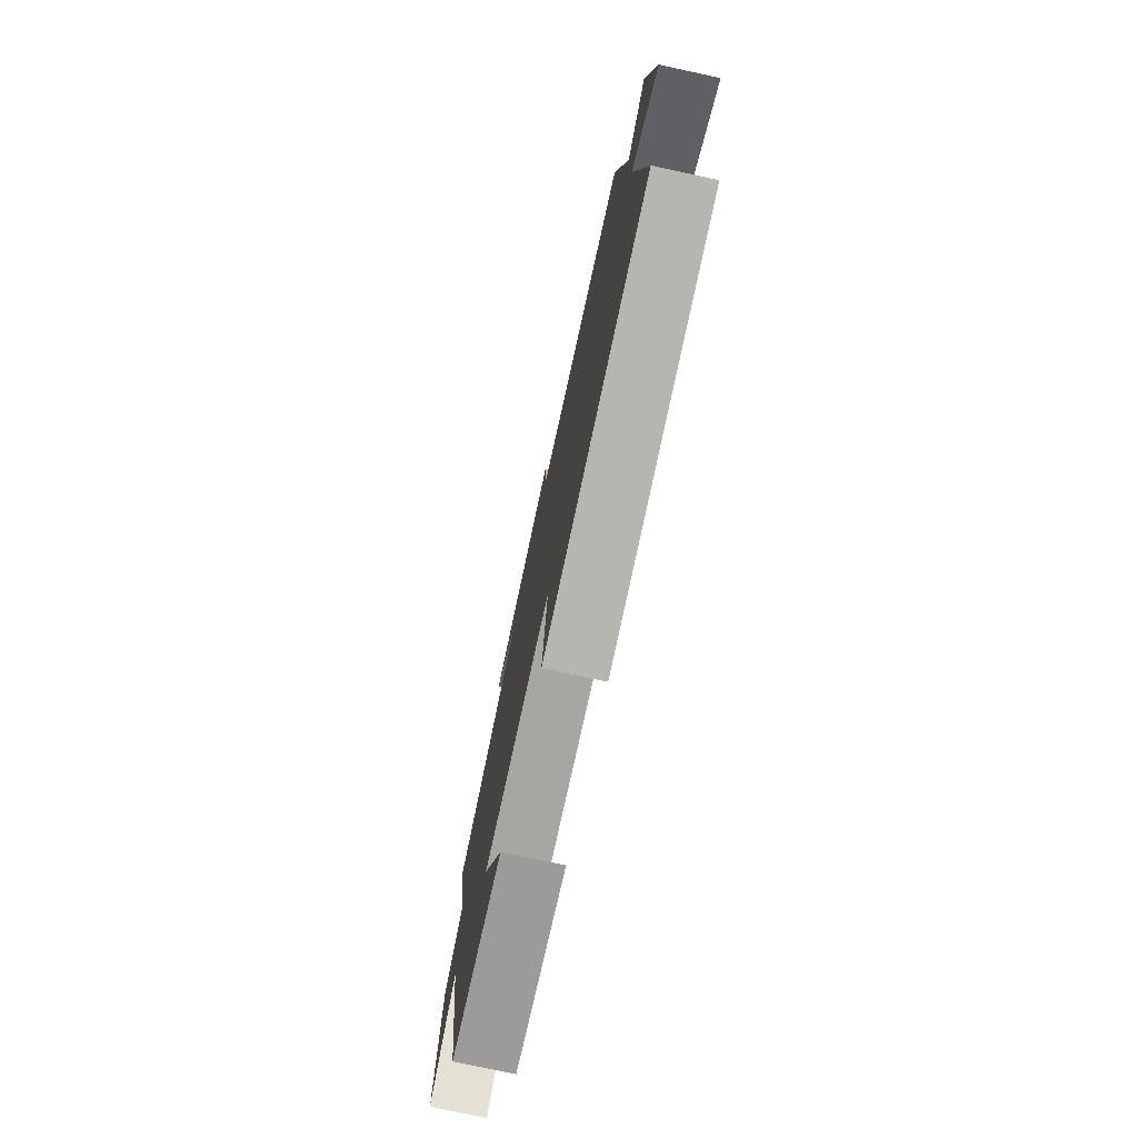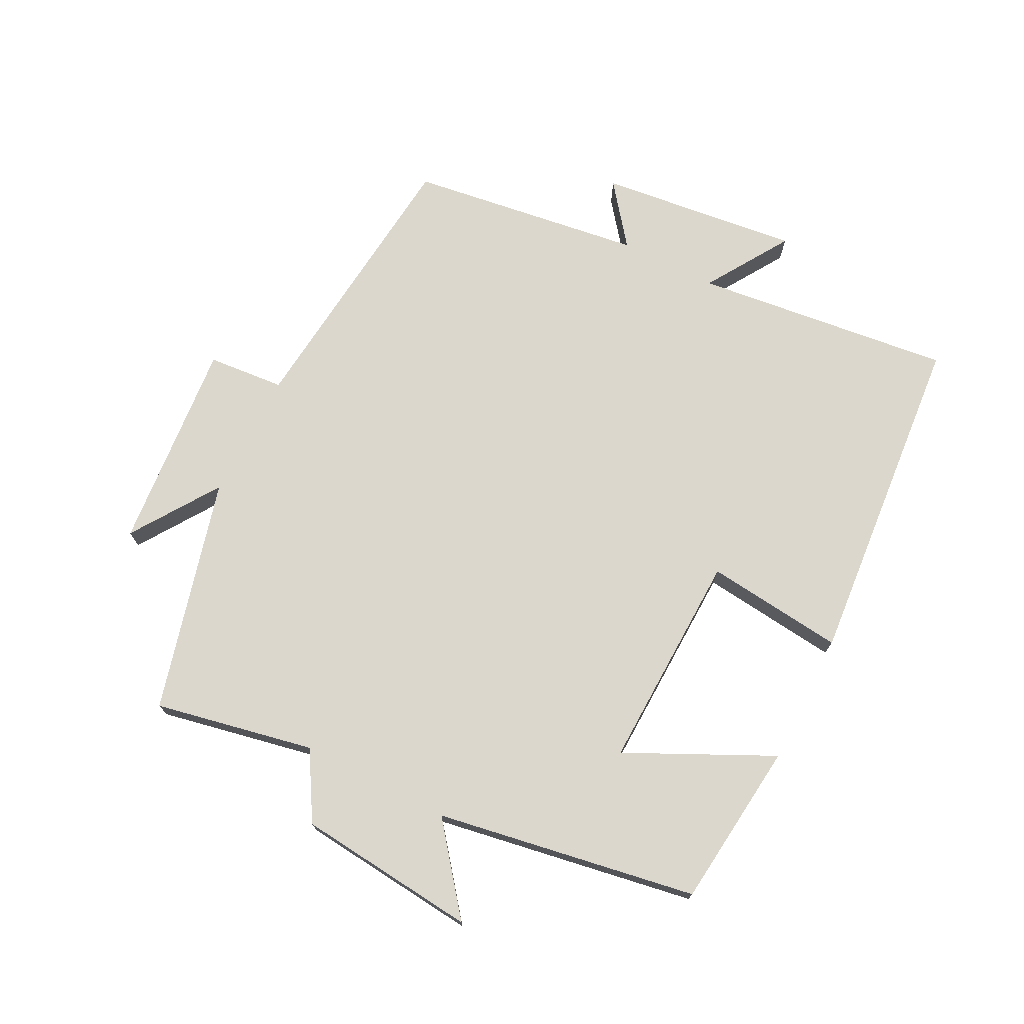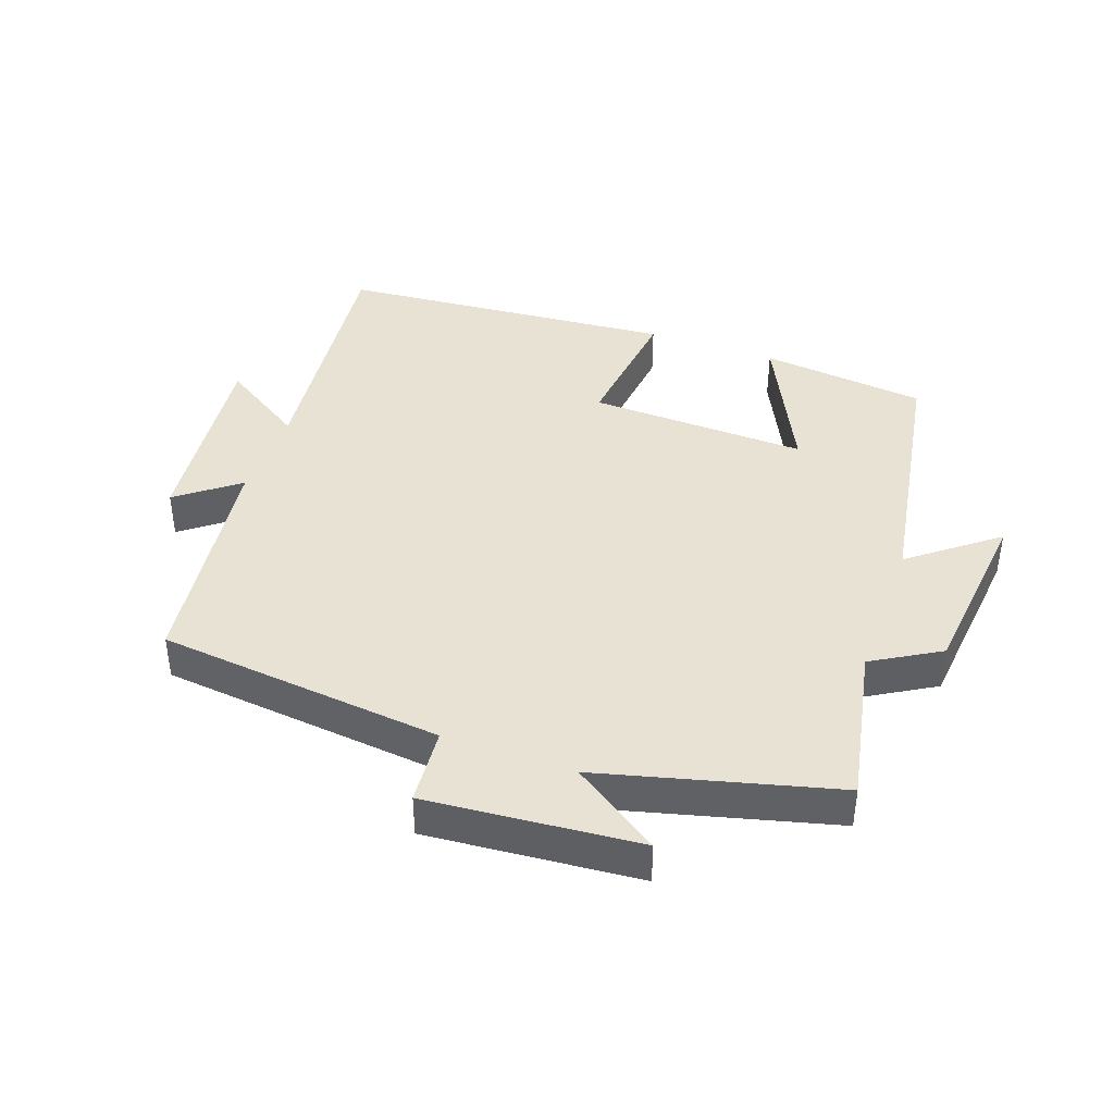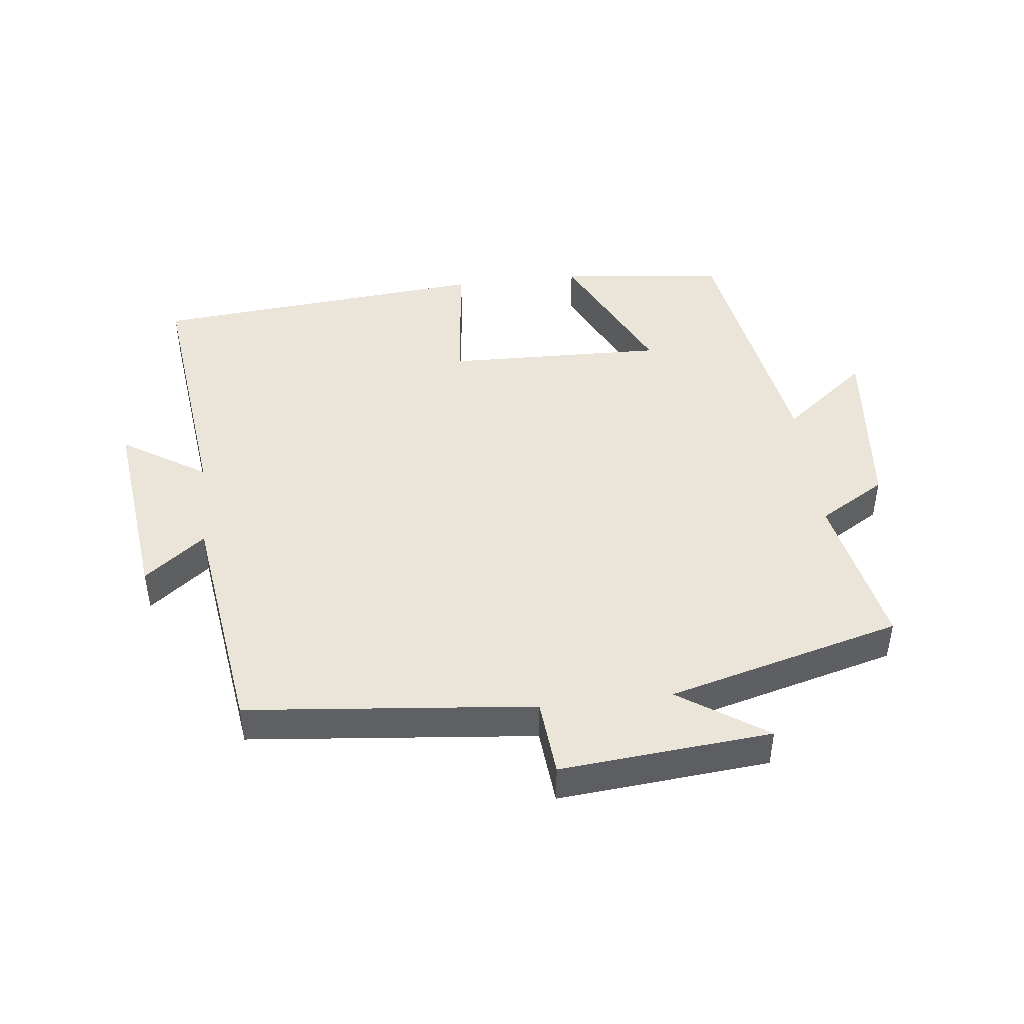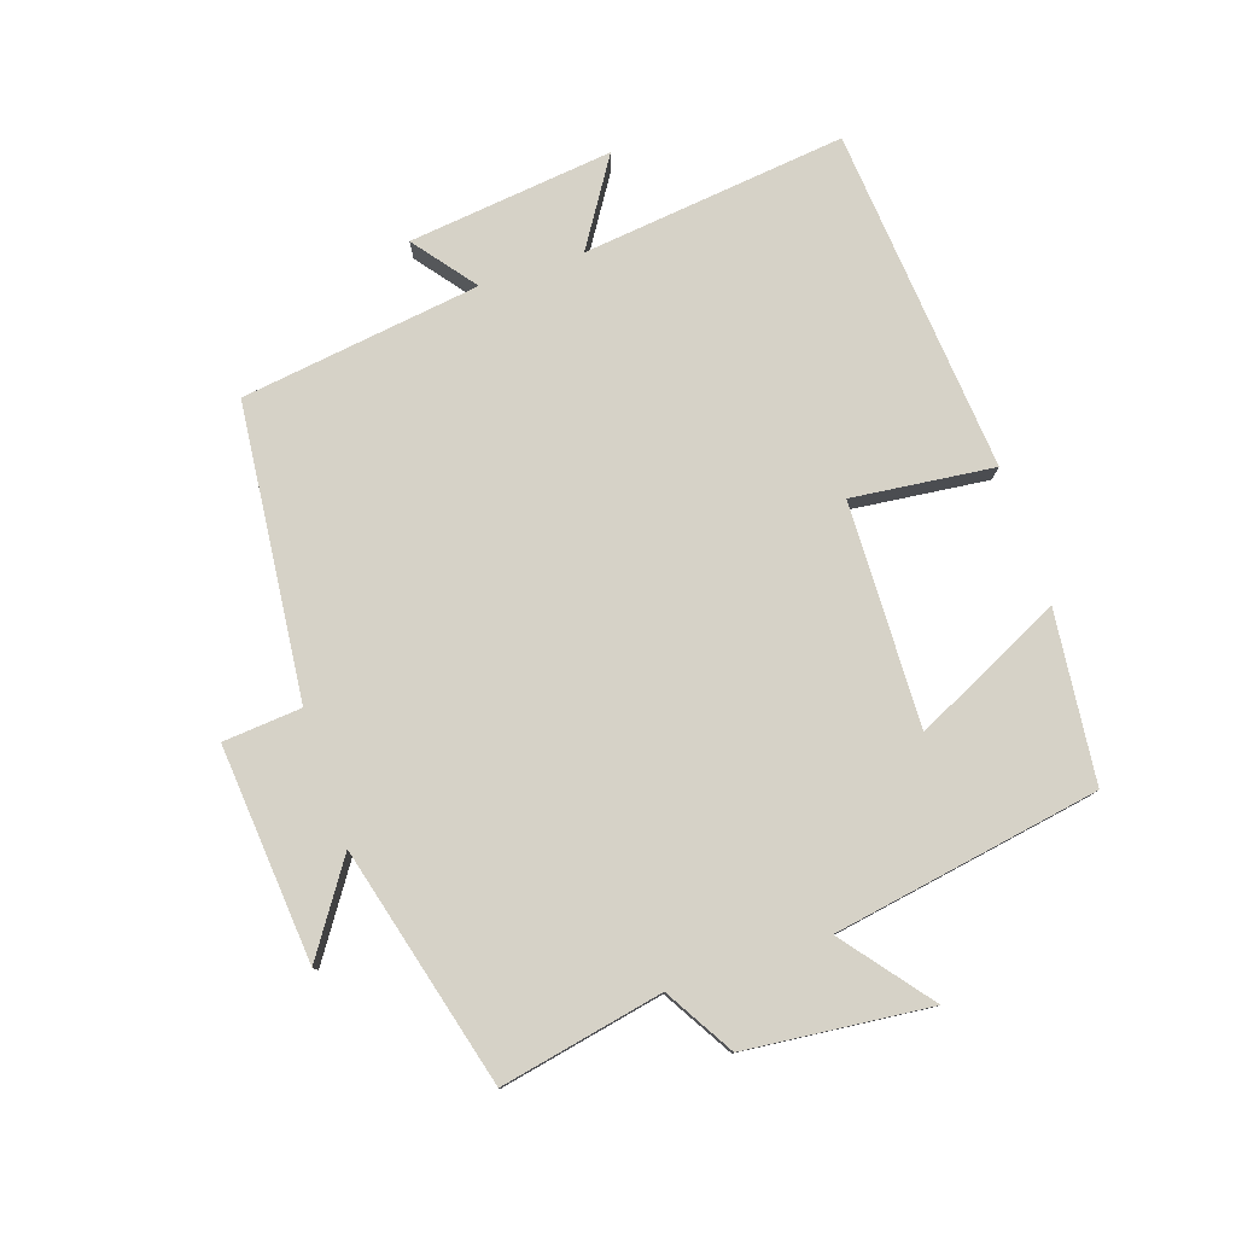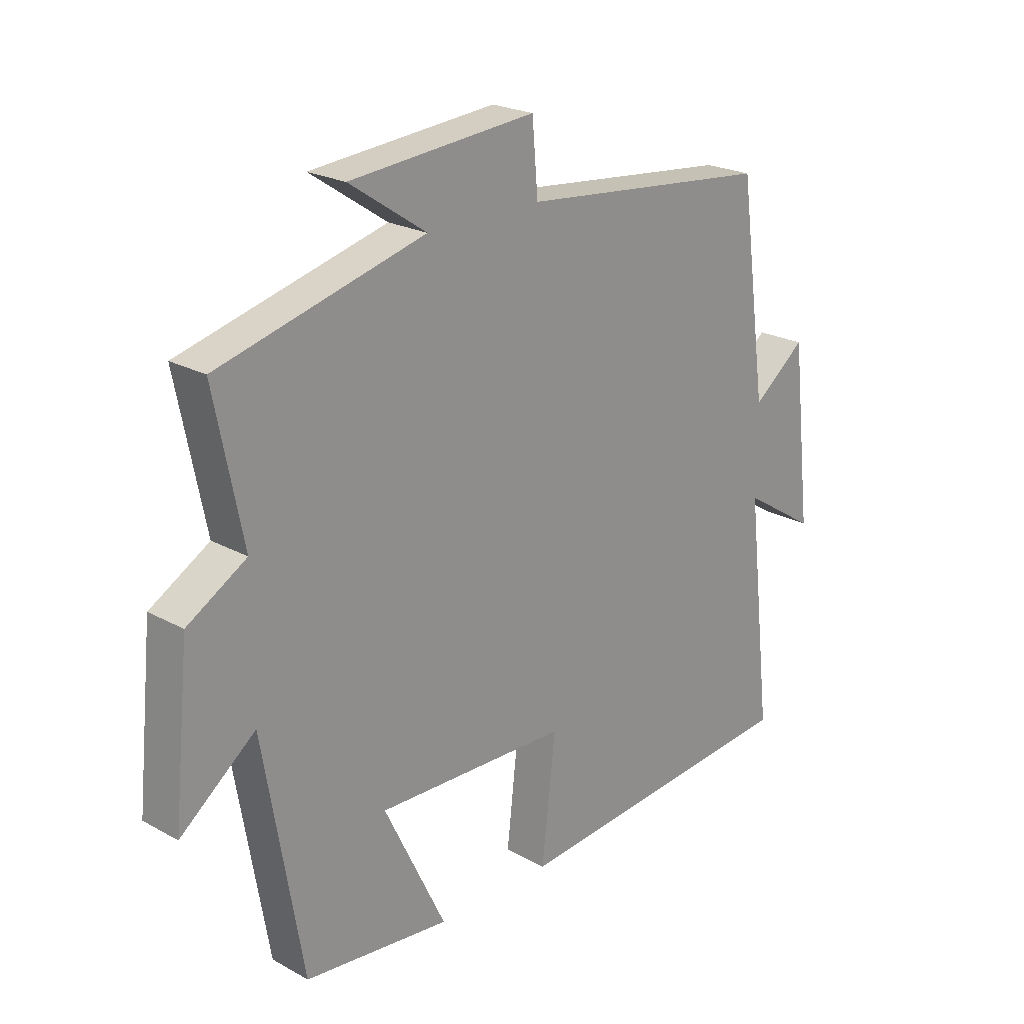
<metadata>
{"format":"obj","ext":"obj","renderer":"f3d","projection":"perspective","resolution":1024,"background":"white","views":[{"elev":-76.0,"azim":-102.2,"up":"+Z"},{"elev":73.2,"azim":117.0,"up":"+Y"},{"elev":40.9,"azim":19.8,"up":"+Y"},{"elev":45.3,"azim":-6.7,"up":"+Y"},{"elev":78.5,"azim":71.5,"up":"+Y"},{"elev":22.6,"azim":133.4,"up":"+Z"}]}
</metadata>
<code>
v -0.546 0.07 -0.456
v -0.5 0.07 -0.059
v -0.629 0.07 -0.141
v -0.593 0.07 0.167
v -0.5 0.07 0.095
v -0.45 0.07 0.455
v -0.01 0.07 0.5
v 0 0.07 0.618
v 0.324 0.07 0.59
v 0.19 0.07 0.5
v 0.549 0.07 0.406
v 0.5 0.07 0.162
v 0.603 0.07 0.101
v 0.631 0.07 -0.175
v 0.5 0.07 -0.072
v 0.432 0.07 -0.472
v 0.177 0.07 -0.5
v 0.285 0.07 -0.277
v -0.051 0.07 -0.287
v -0.027 0.07 -0.5
v -0.546 0 -0.456
v -0.5 0 -0.059
v -0.629 0 -0.141
v -0.593 0 0.167
v -0.5 0 0.095
v -0.45 0 0.455
v -0.01 0 0.5
v 0 0 0.618
v 0.324 0 0.59
v 0.19 0 0.5
v 0.549 0 0.406
v 0.5 0 0.162
v 0.603 0 0.101
v 0.631 0 -0.175
v 0.5 0 -0.072
v 0.432 0 -0.472
v 0.177 0 -0.5
v 0.285 0 -0.277
v -0.051 0 -0.287
v -0.027 0 -0.5
f 19 20 1 2
f 18 19 2
f 15 16 17 18
f 15 18 2
f 12 13 14 15
f 12 15 2
f 10 11 12 2
f 7 8 9 10
f 7 10 2
f 6 7 2
f 5 6 2
f 2 3 4 5
f 22 21 40 39
f 22 39 38
f 38 37 36 35
f 22 38 35
f 35 34 33 32
f 22 35 32
f 22 32 31 30
f 30 29 28 27
f 22 30 27
f 22 27 26
f 22 26 25
f 25 24 23 22
f 1 21 22 2
f 2 22 23 3
f 3 23 24 4
f 4 24 25 5
f 5 25 26 6
f 6 26 27 7
f 7 27 28 8
f 8 28 29 9
f 9 29 30 10
f 10 30 31 11
f 11 31 32 12
f 12 32 33 13
f 13 33 34 14
f 14 34 35 15
f 15 35 36 16
f 16 36 37 17
f 17 37 38 18
f 18 38 39 19
f 19 39 40 20
f 20 40 21 1

</code>
